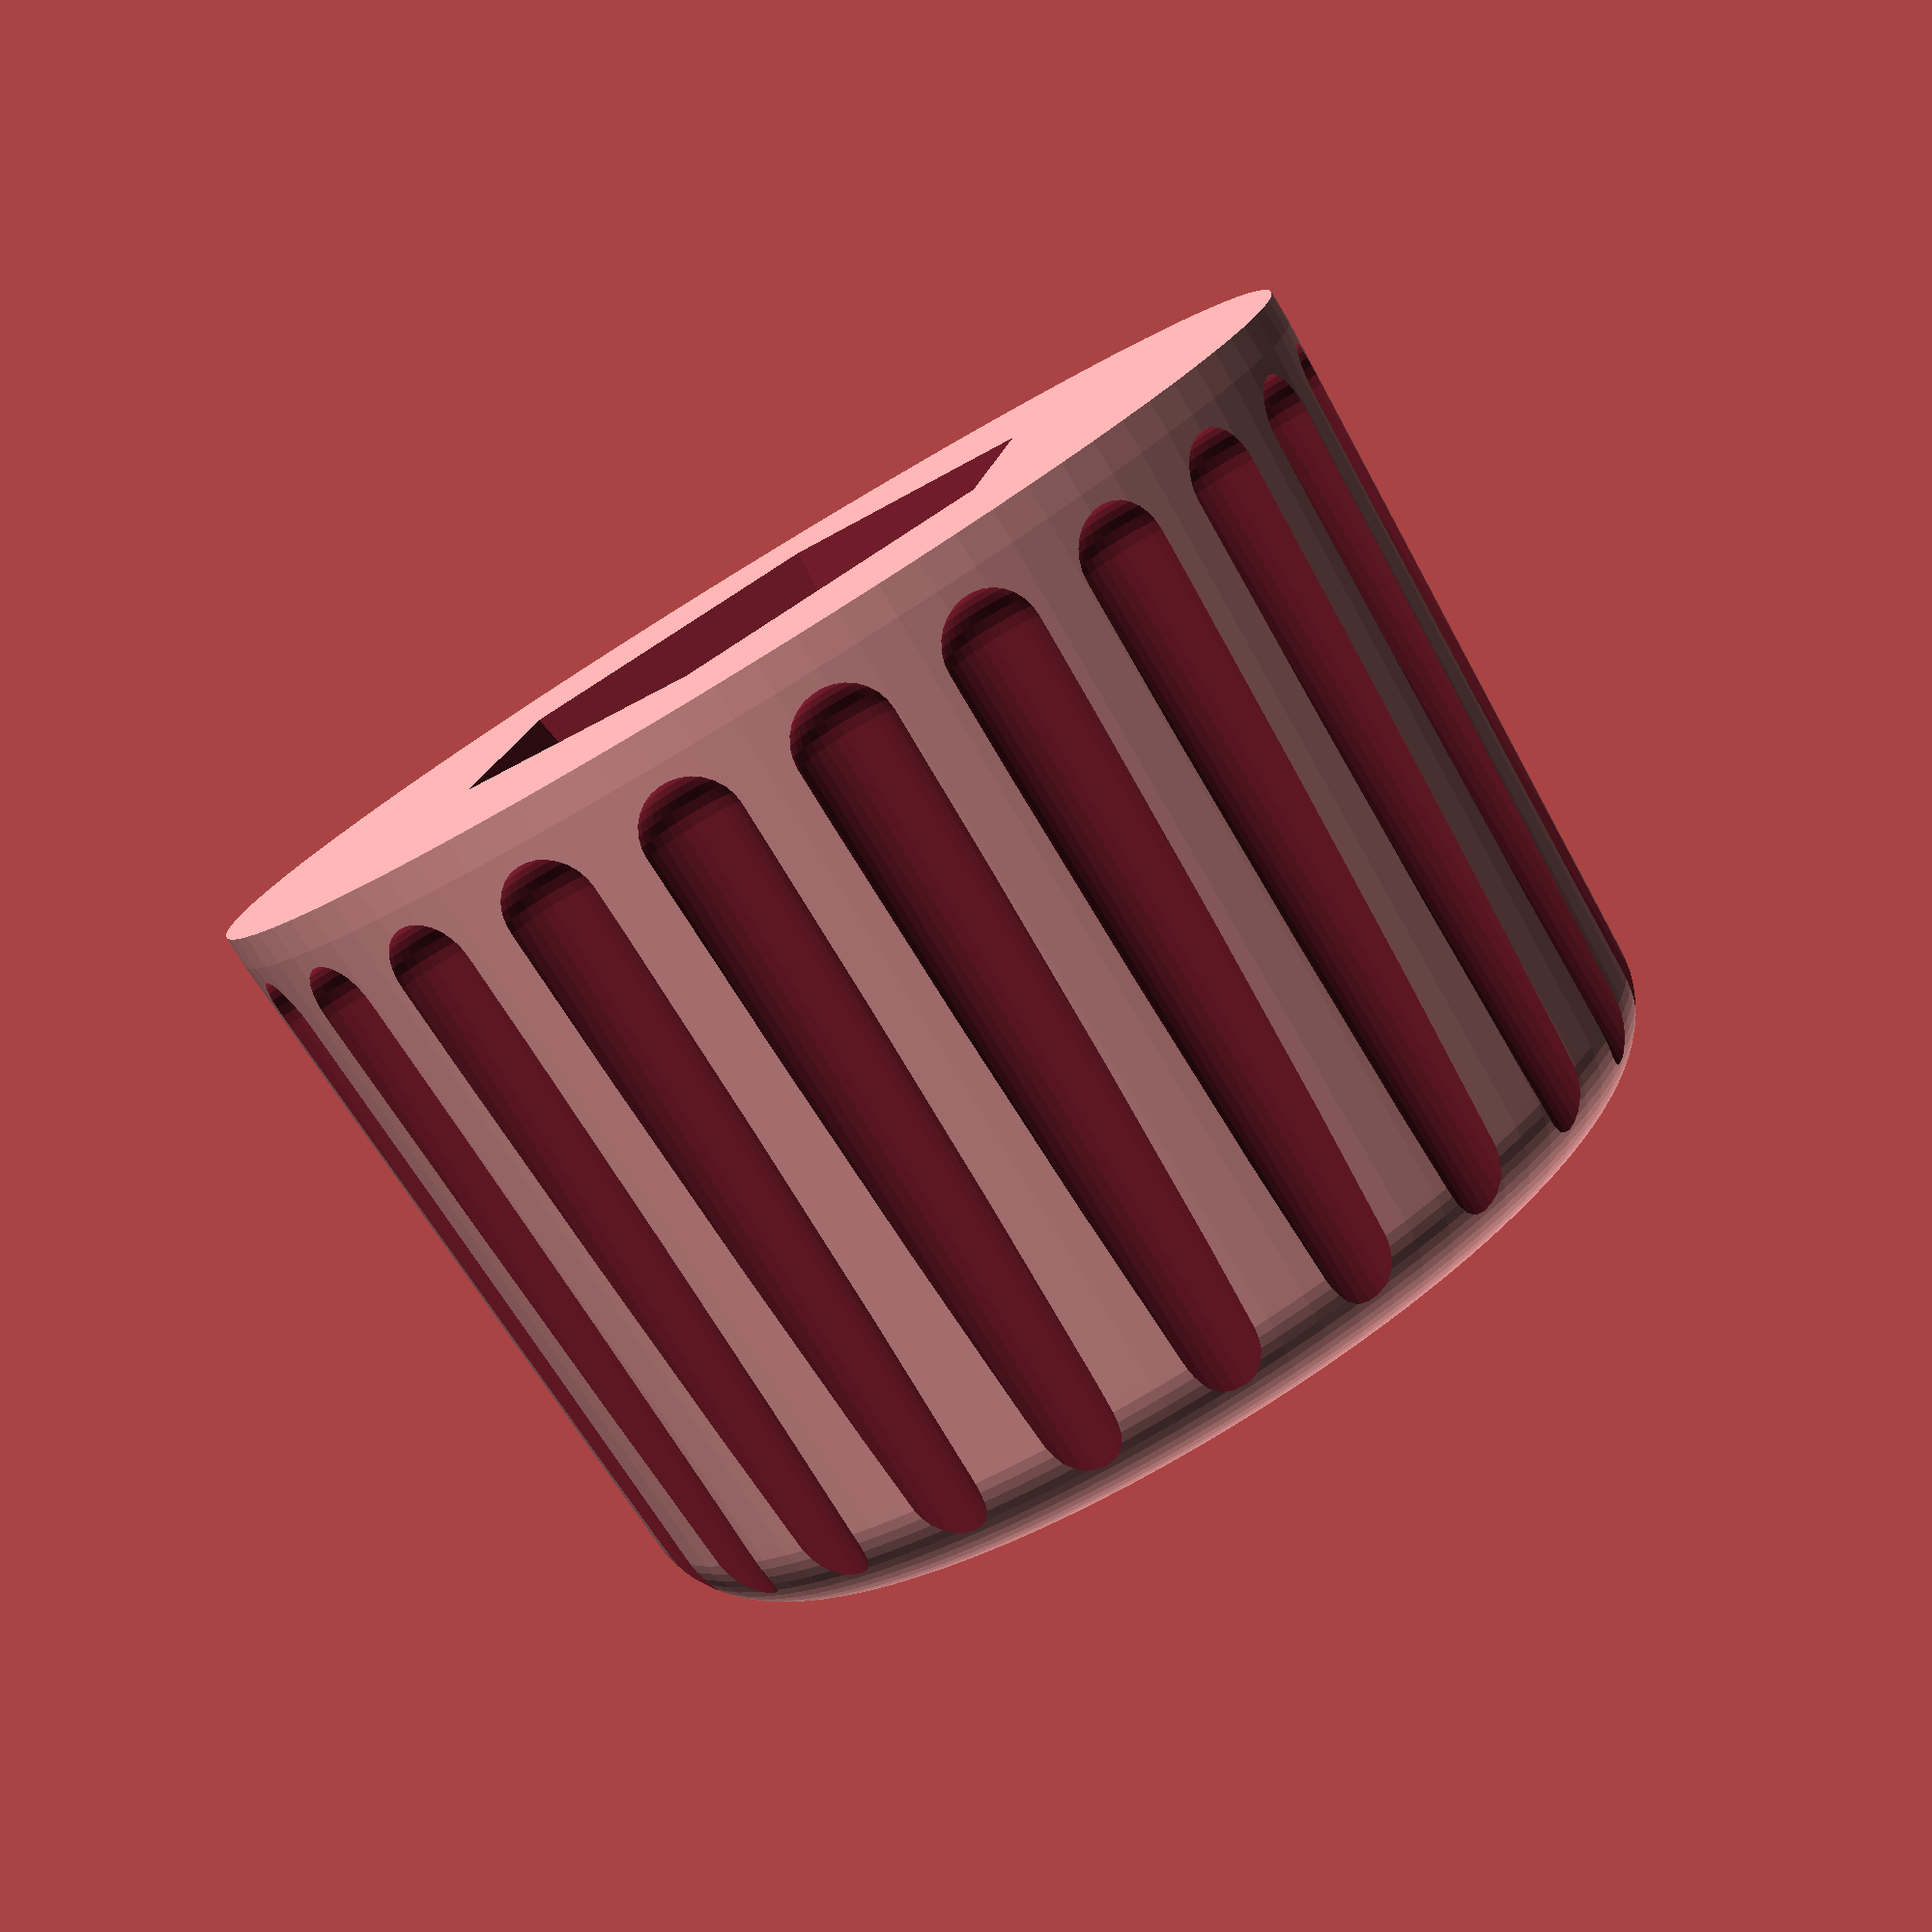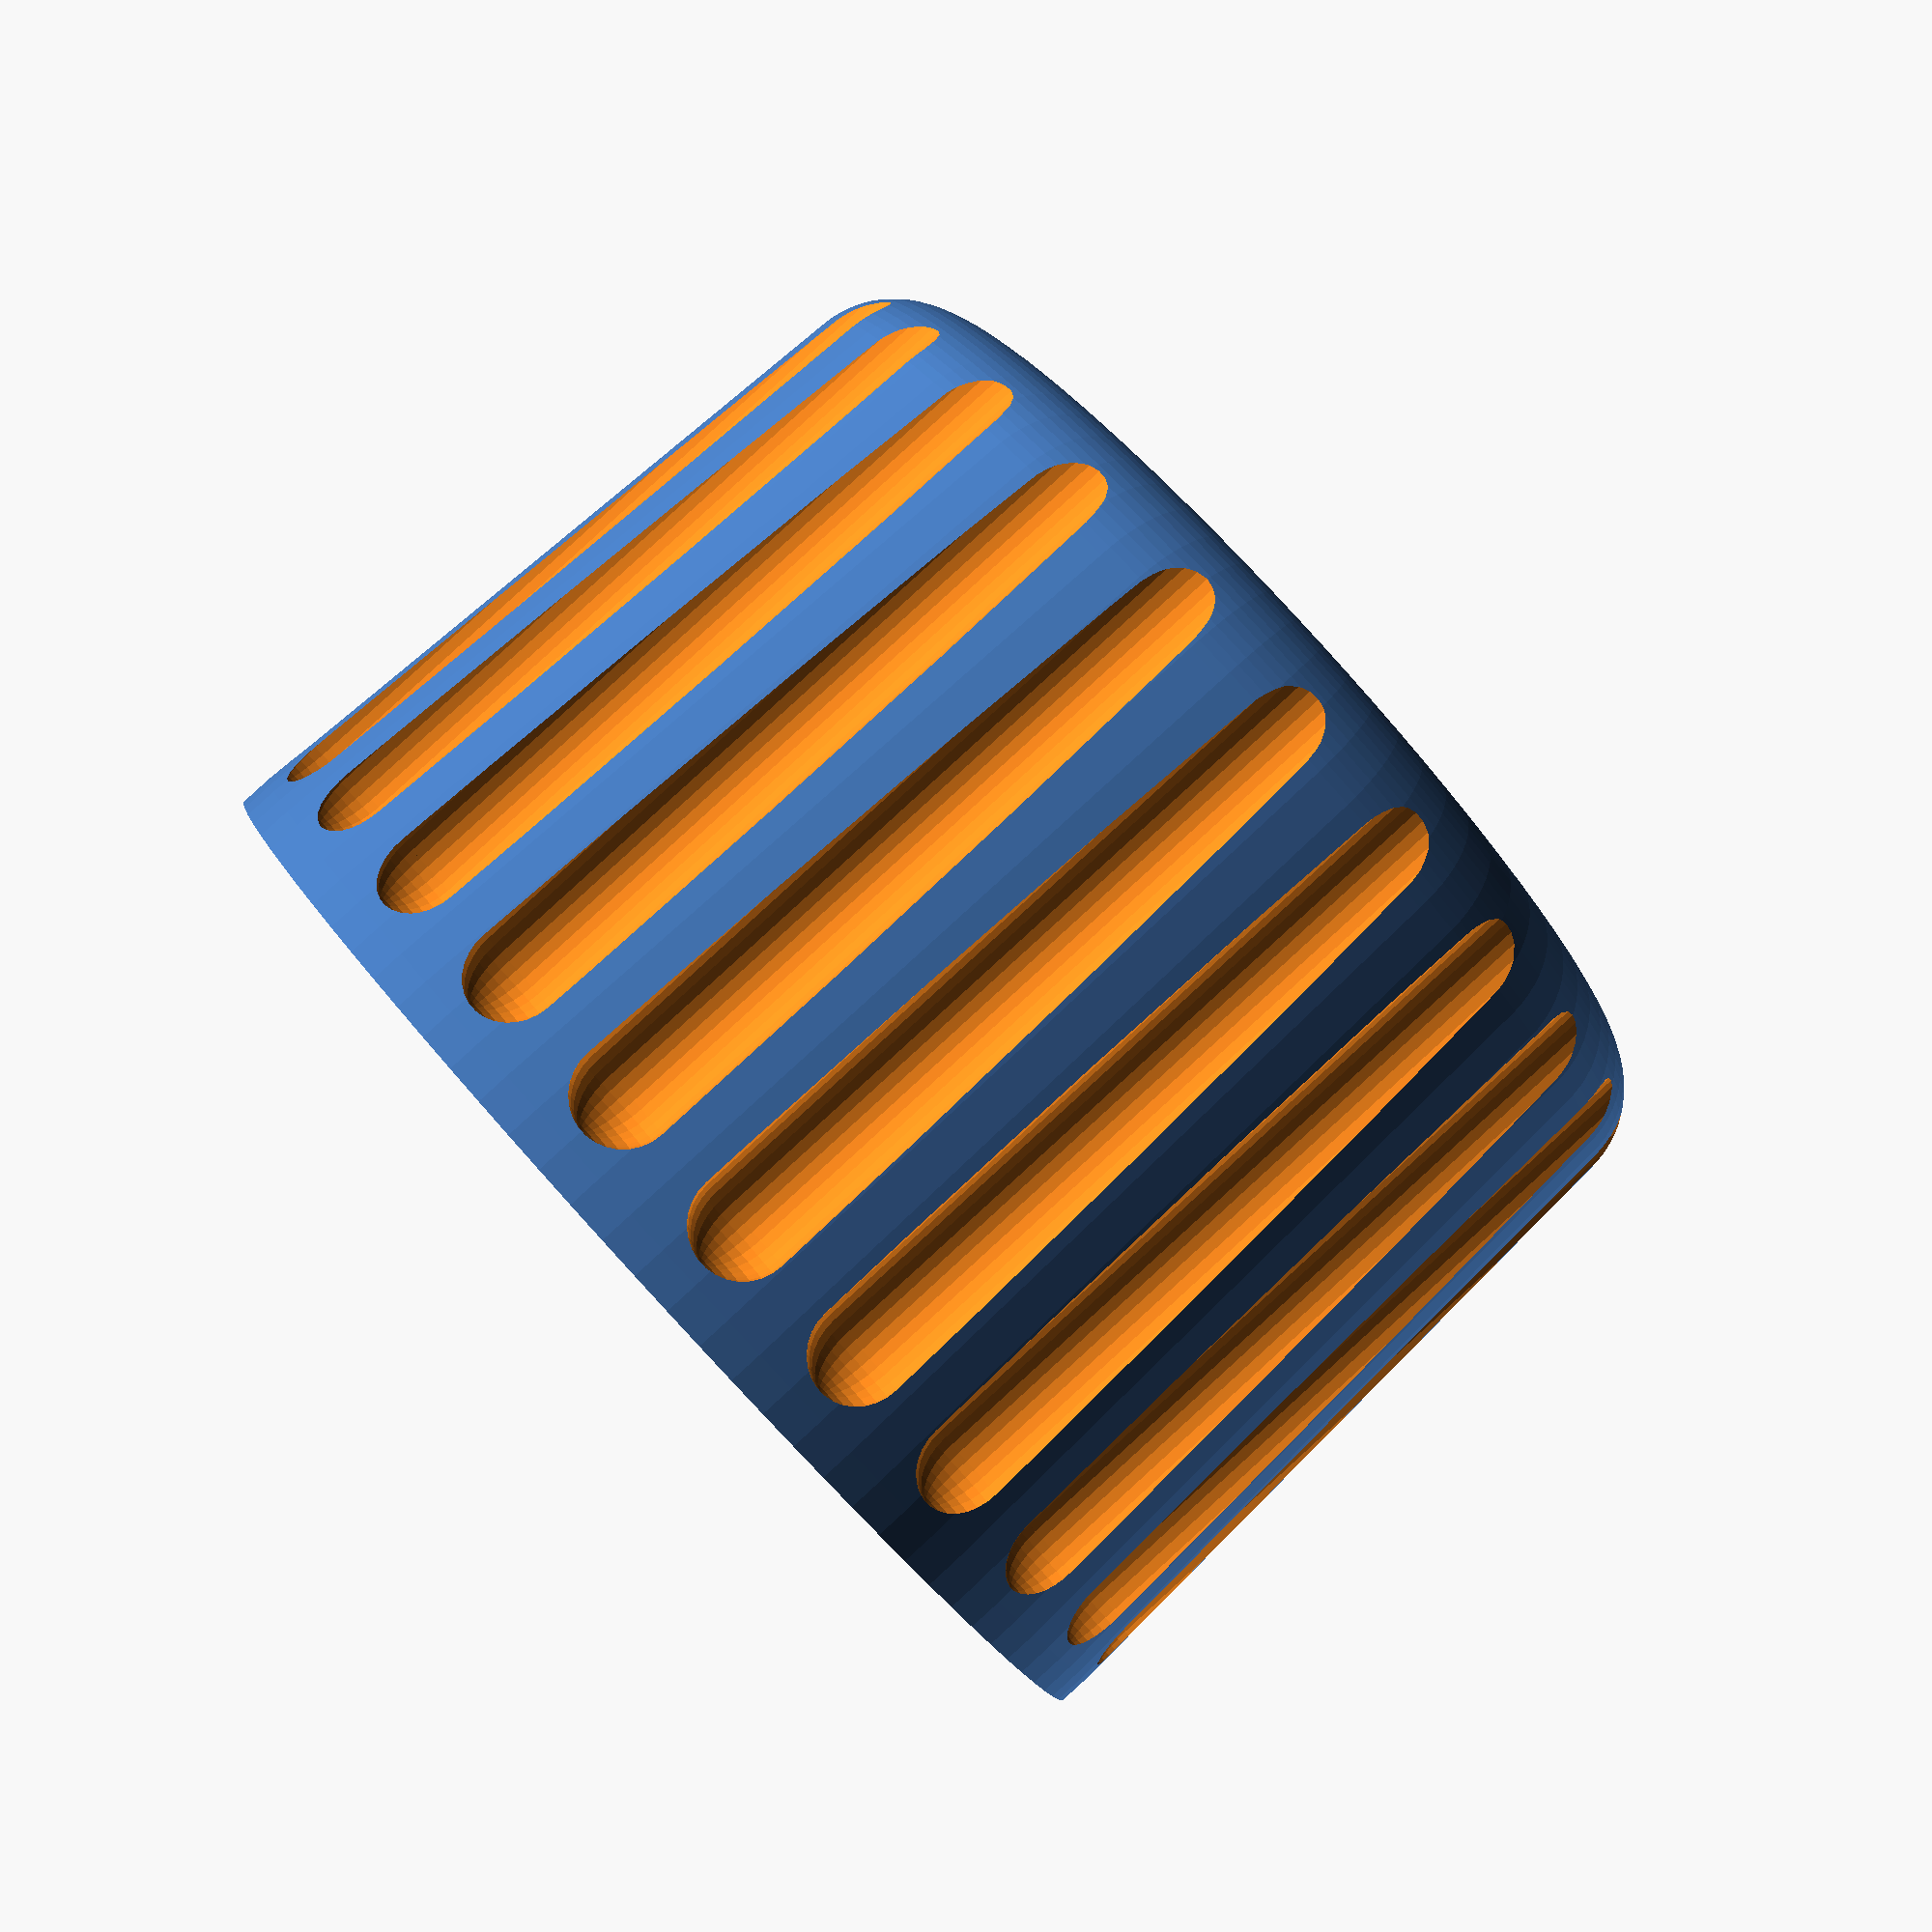
<openscad>
// (c)2021 by David Reader
//
// This work is licensed under a Creative Commons
// Attribution-ShareAlike 4.0 International License.
//
// You should have received a copy of the license along
// with this work.
// If not, see http://creativecommons.org/licenses/by-sa/4.0/

r=18; // overall knob radius
h=25; // overall knob height
$fn=30;

top_radius=3; // radius on top edge
hole=2.7; // M6 tap drill is 5mm, but holes print slightly small
hole_depth=h-5; // stop 5mm from top face

taper=1; // top radius 1mm less than base
rib_size=1.5;

// sloped hex key
key_base=10; // fitting part is 9.5
key_slope=0.25; // r2 = r1 - slope * length
key_length=8; // fitting part is less

echo("Screw depth less than: ", hole_depth-key_length);

module ribs(nr=24, dia=r, height=h, size=3, offset=0) {
    for (a=[0:360/nr:360]) {
        translate([dia*sin(a),dia*cos(a),size+offset])
            union(){
                sphere(r=size);
                cylinder(r=size,h=height);
//                translate([0,0,height+size])
//                    sphere(r=size*2.5);
            }
    }
}


module knob(r1=1,r2=r,h=h,curve=2) {
    hull() {
        rotate_extrude(convexity = 10, $fn = 90)
            translate([r2-curve, h-curve, 0])
                circle(r = curve, $fn = 60);
        cylinder(r=r1,h=1, $fn=90);
    }
}


difference(){
//    cylinder(r1=r,r2=r-taper,h=h);
    knob(r1=r, r2=r-taper, curve=top_radius);
    translate([0,0,-0.1]) cylinder(r1=key_base, r2=key_base-key_slope*key_length, h=key_length, $fn=6);
    cylinder(r=hole,h=hole_depth,$fn=360);
    ribs(nr=24,size=rib_size,offset=1.5, height=h-1.5);
}

</openscad>
<views>
elev=259.6 azim=21.9 roll=328.7 proj=p view=solid
elev=273.0 azim=219.3 roll=227.6 proj=p view=solid
</views>
